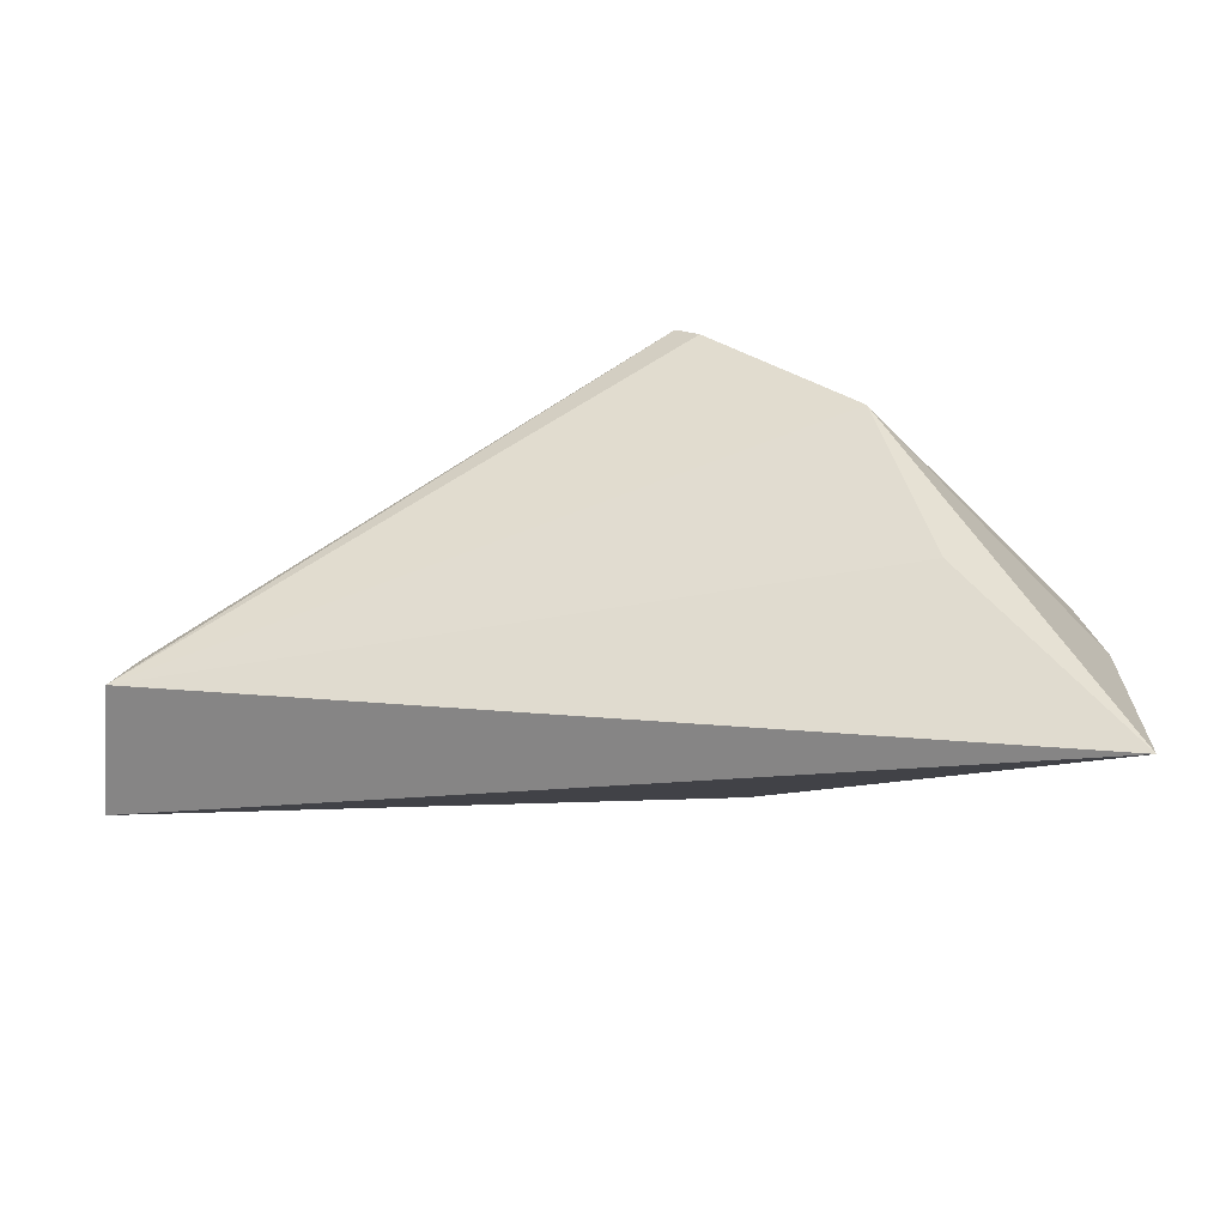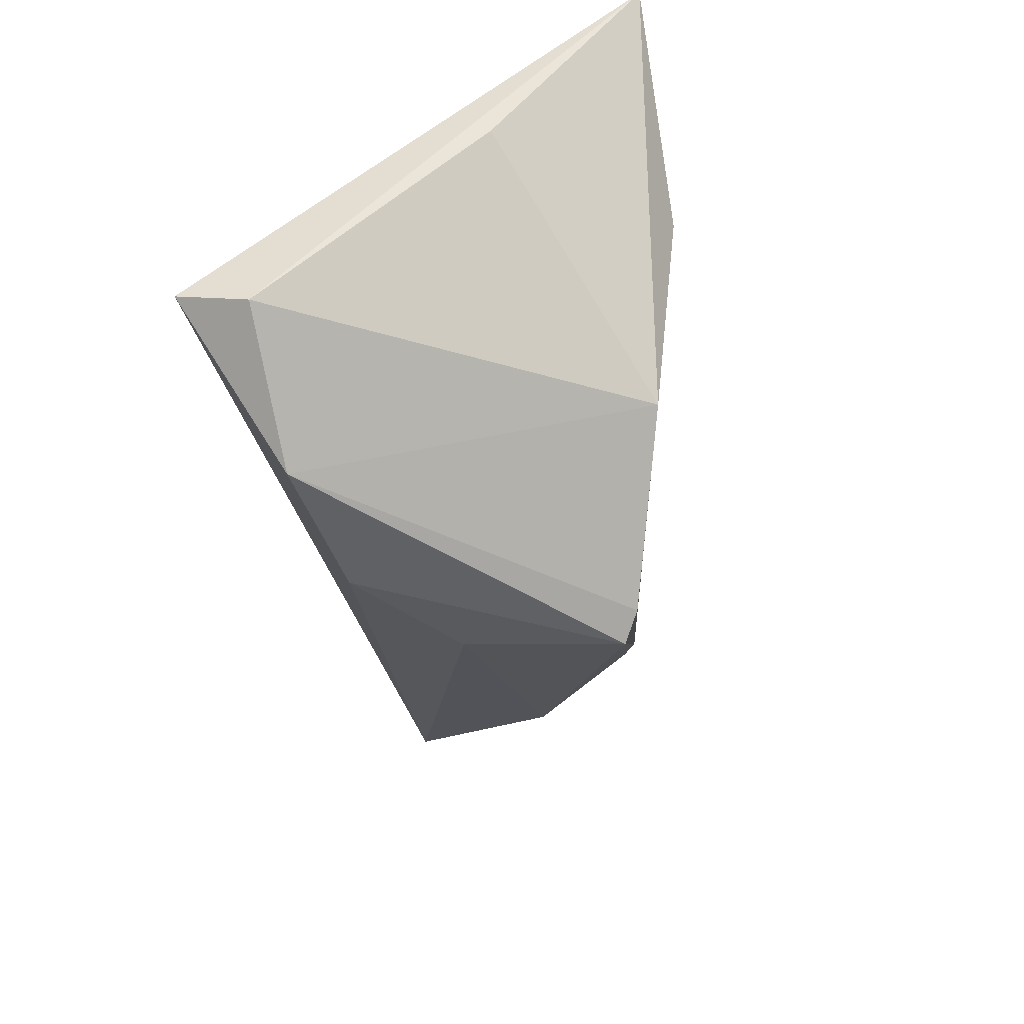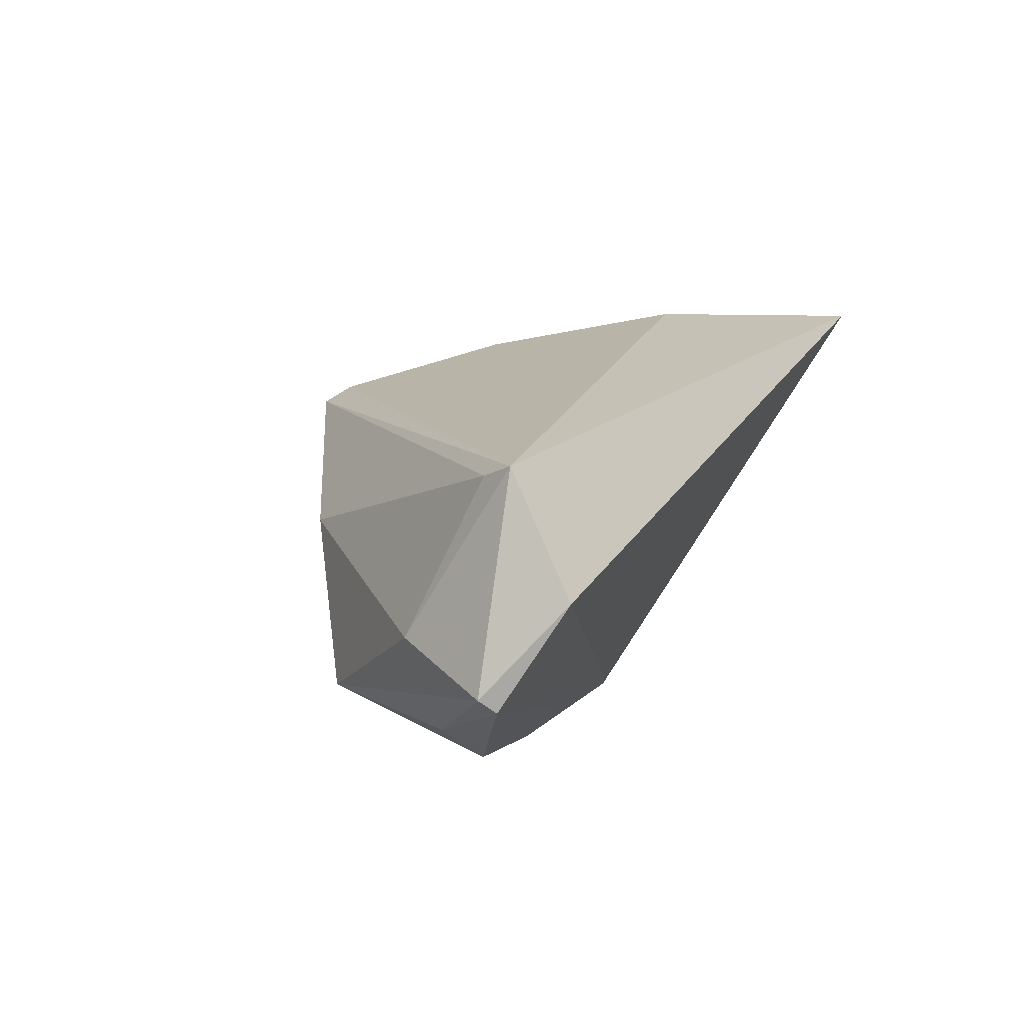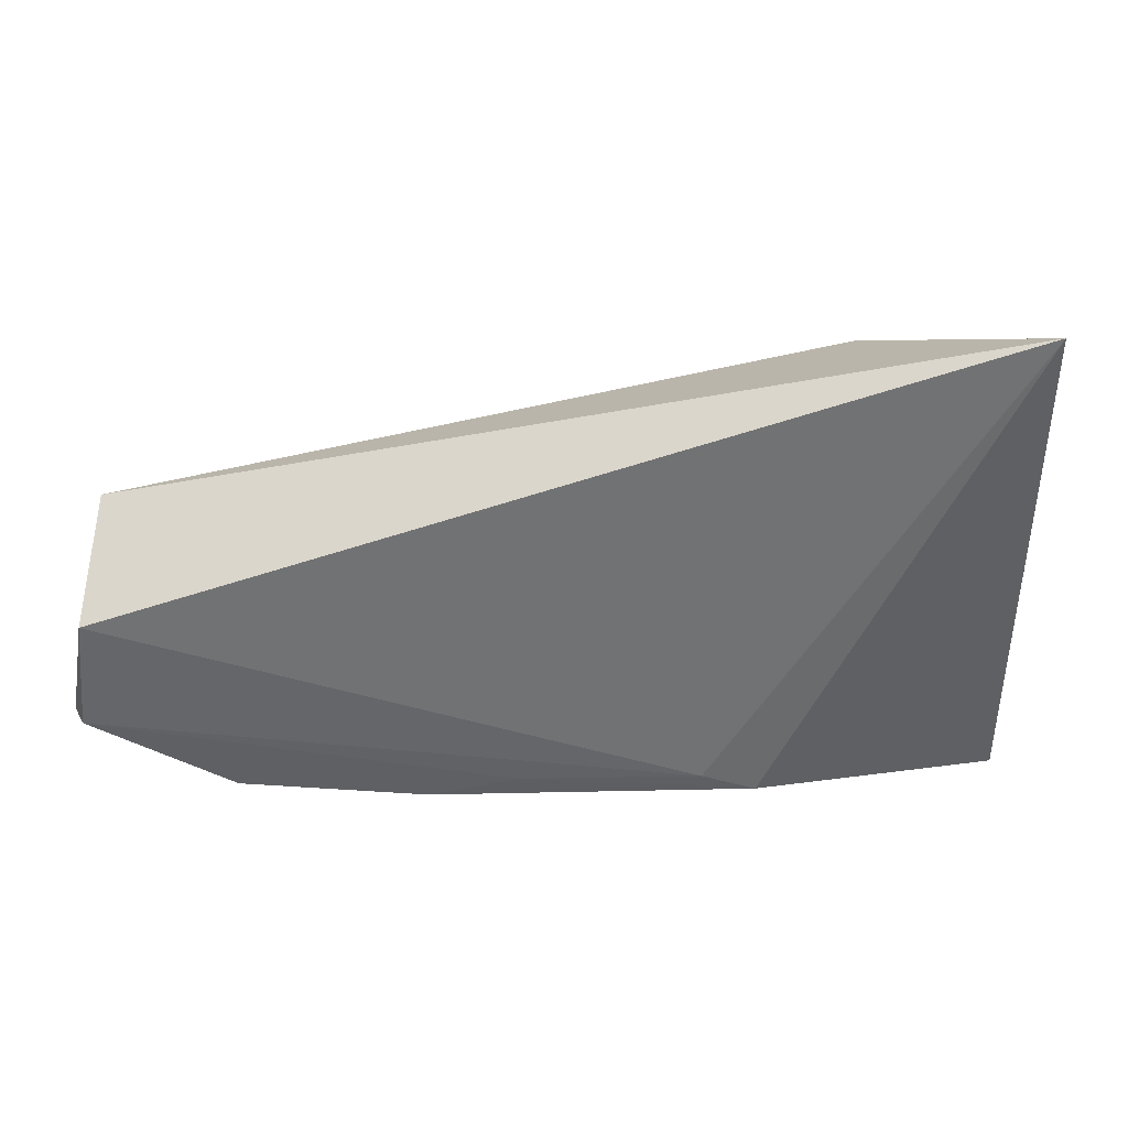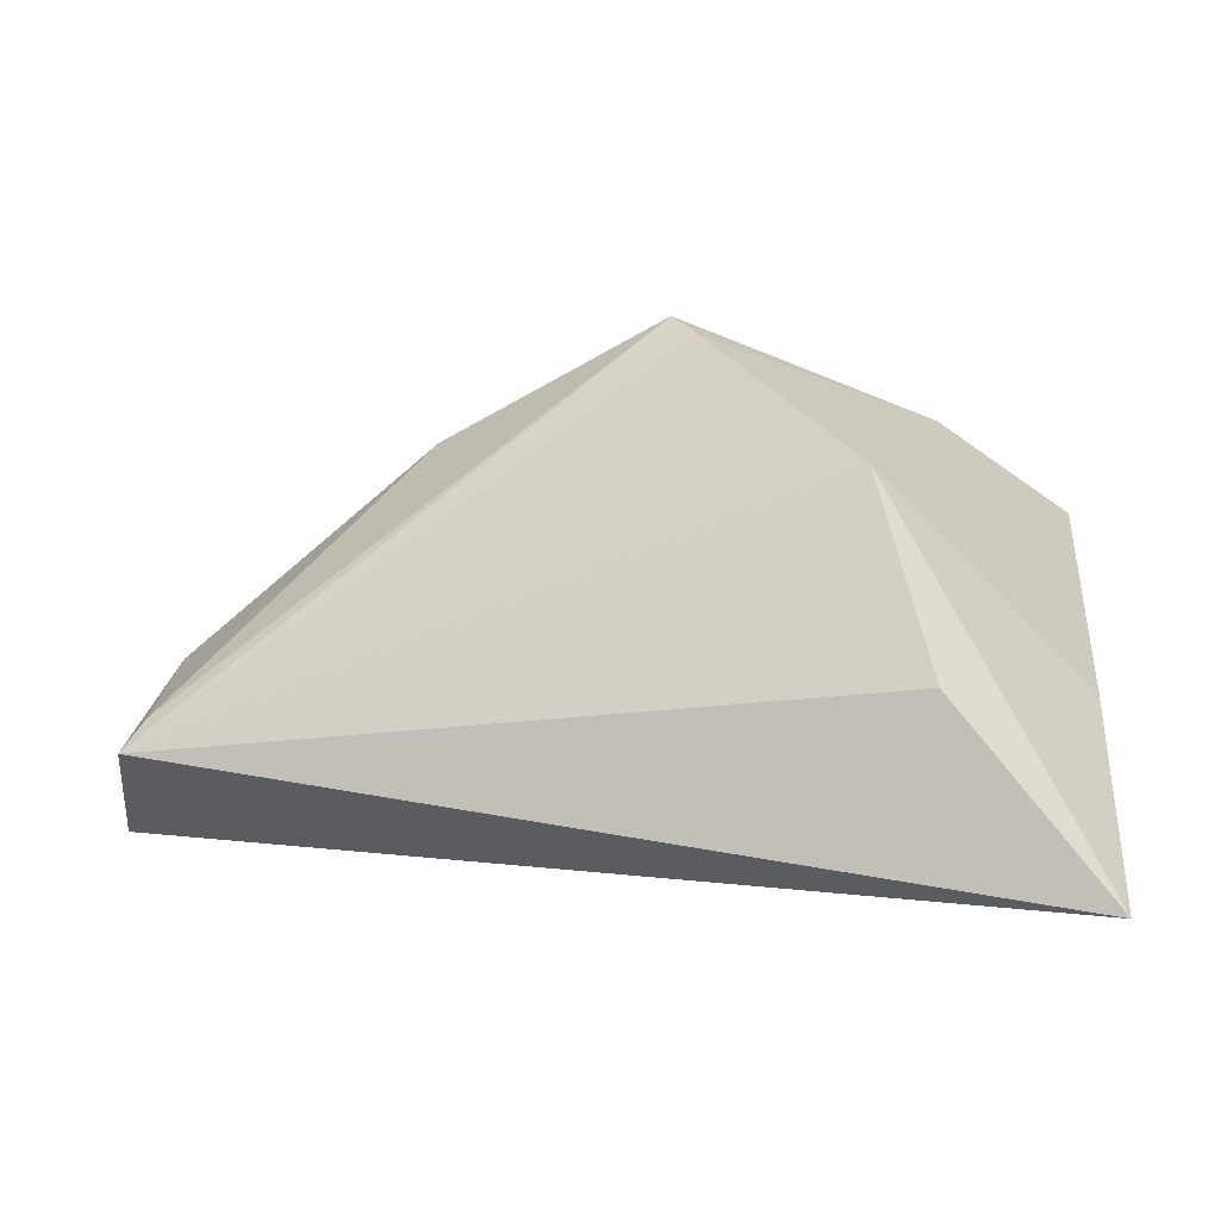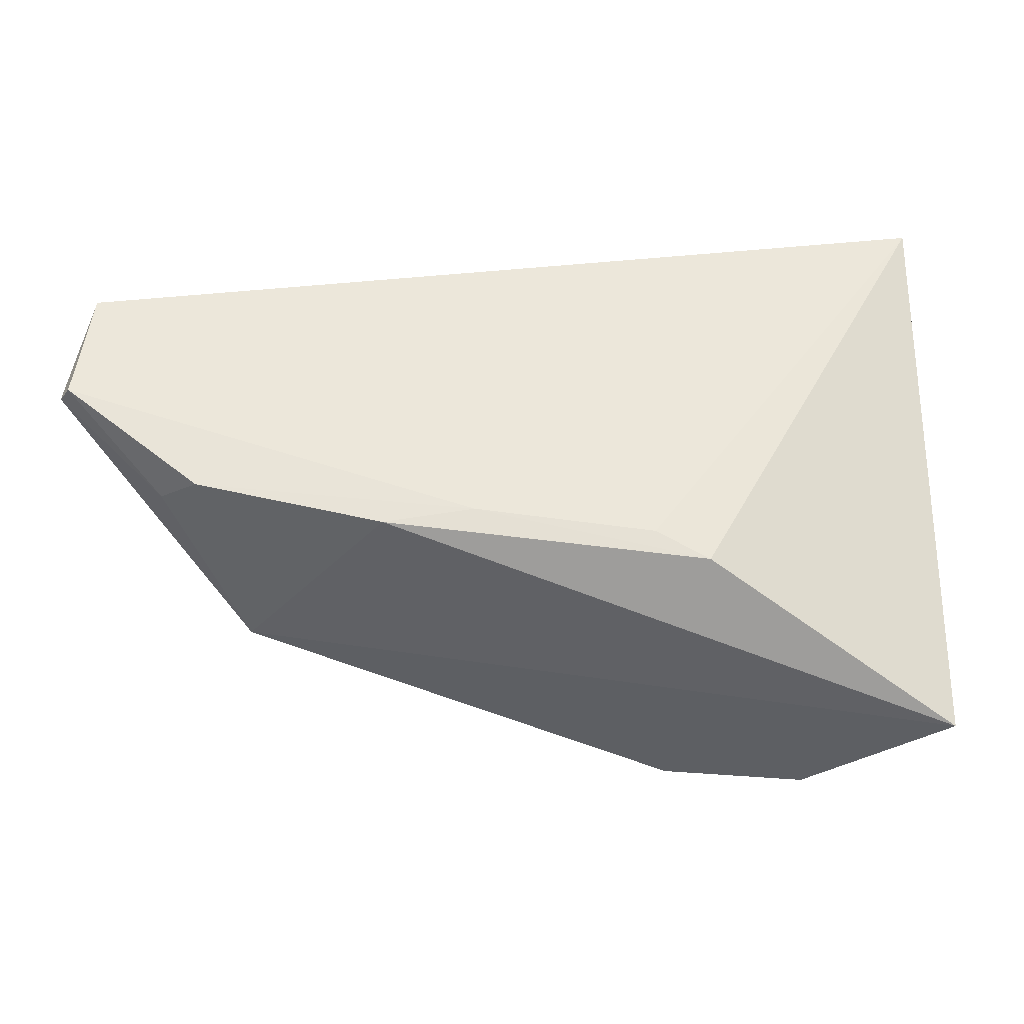
<metadata>
{"format":"obj","ext":"obj","renderer":"f3d","projection":"perspective","resolution":1024,"background":"white","views":[{"elev":53.2,"azim":-173.4,"up":"+Z"},{"elev":-48.0,"azim":-78.9,"up":"+Y"},{"elev":4.8,"azim":114.1,"up":"+Z"},{"elev":5.0,"azim":-176.6,"up":"+Z"},{"elev":79.9,"azim":-174.3,"up":"+Z"},{"elev":20.8,"azim":179.3,"up":"+Y"}]}
</metadata>
<code>
v 0.002893 -0.03197 0.01556
v -0.01931 -0.0156 0.02364
v -0.03071 -0.03197 -0.01679
v -0.04758 -0.02212 -0.01727
v 0.0113 0.008458 -0.02368
v 0.03936 -0.01012 -0.01778
v -0.04789 -0.01966 -0.02589
v -0.0001372 -0.02966 0.01758
v -0.02777 0.008008 0.0281
v -0.01686 0.002649 -0.02565
v 0.04905 0.008888 -0.02018
v 0.06024 0.02089 -0.01546
v 0.05754 0.02121 0.01068
v 0.05534 0.0171 0.00941
v 0.04429 0.01181 -0.02397
v 0.02798 -0.01879 0.001142
v -0.01328 -0.03197 -0.01417
v 0.001761 -0.02947 -0.003904
v 0.0583 0.02853 -0.003615
v 0.02219 0.007662 -0.02589
v 0.06152 0.01922 -0.014
v 0.05564 0.007552 -0.008773
v -0.04843 0.02916 0.02799
v -0.01037 0.005508 -0.02366
v -0.04755 0.004146 0.009212
f 7 23 10
f 7 6 17
f 21 6 11
f 21 13 22
f 22 6 21
f 25 2 23
f 2 25 4
f 4 23 7
f 4 25 23
f 9 13 23
f 23 2 9
f 9 2 13
f 15 11 6
f 23 13 19
f 19 13 21
f 1 17 18
f 18 17 6
f 14 13 1
f 14 22 13
f 6 22 16
f 1 18 16
f 16 18 6
f 16 14 1
f 22 14 16
f 1 13 8
f 13 2 8
f 3 17 1
f 1 8 3
f 7 17 3
f 3 4 7
f 2 4 3
f 3 8 2
f 7 10 20
f 20 6 7
f 20 15 6
f 24 10 23
f 23 19 24
f 12 24 19
f 12 19 21
f 21 11 12
f 11 15 12
f 24 12 5
f 5 20 10
f 10 24 5
f 15 20 5
f 5 12 15

</code>
